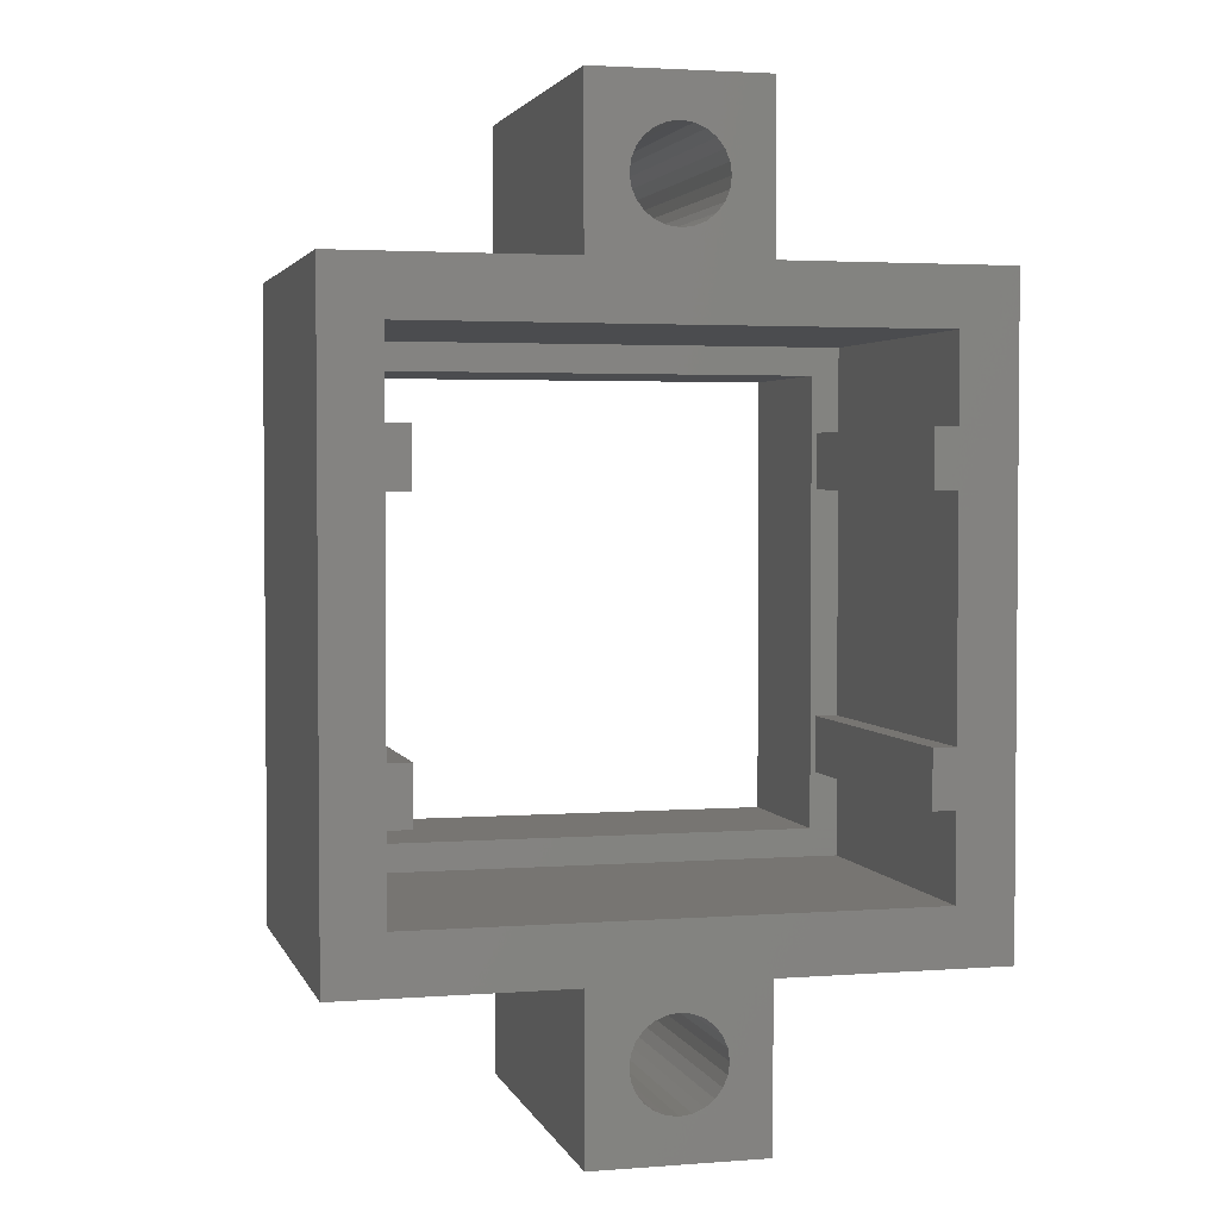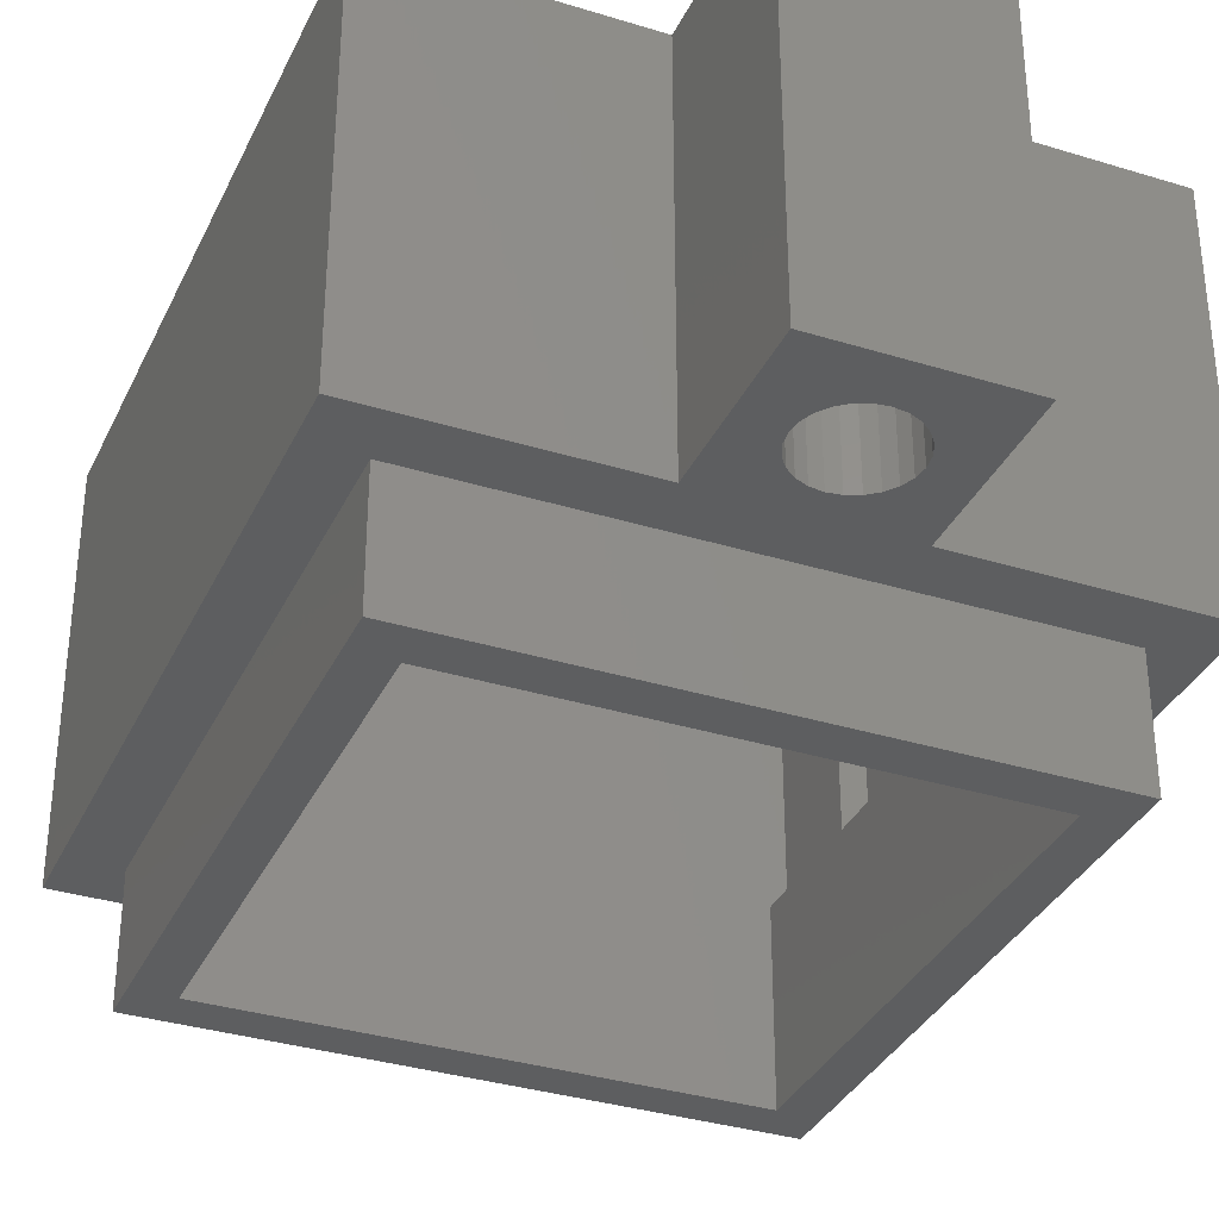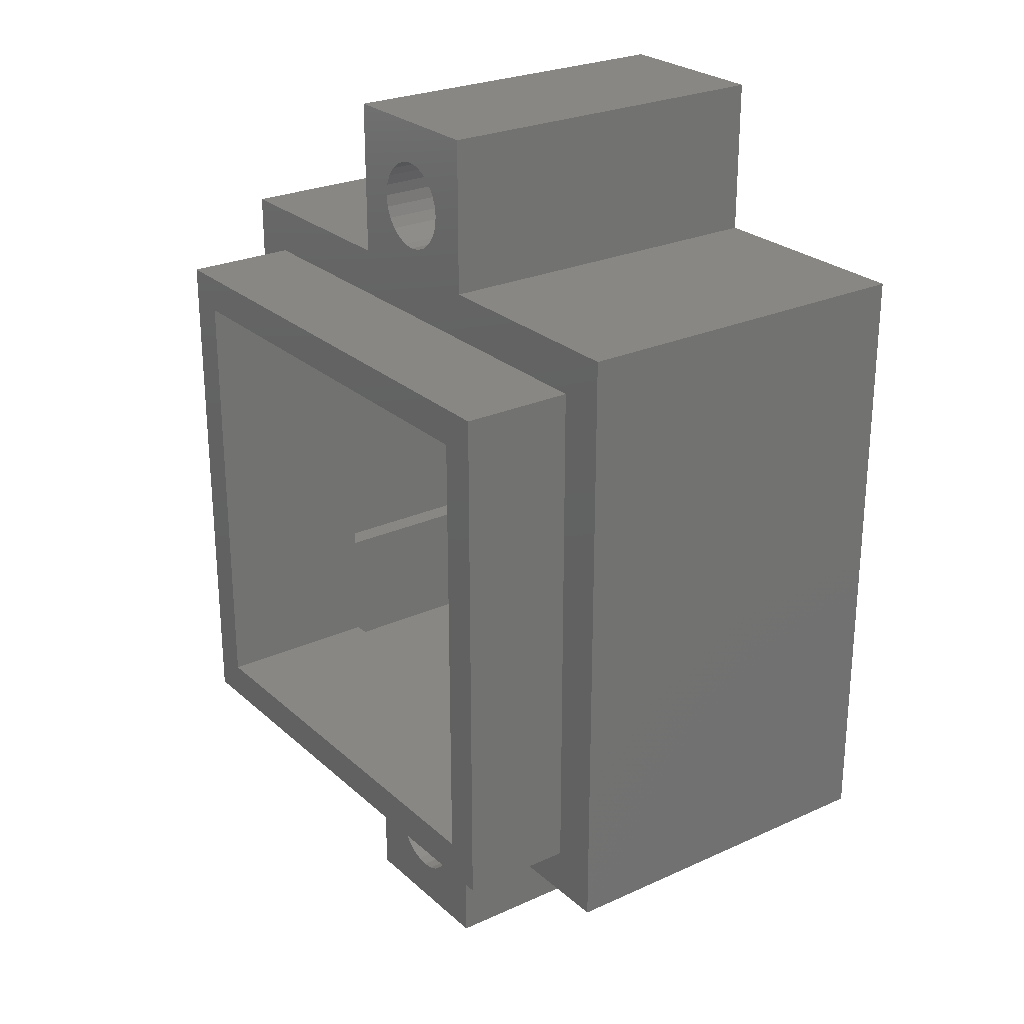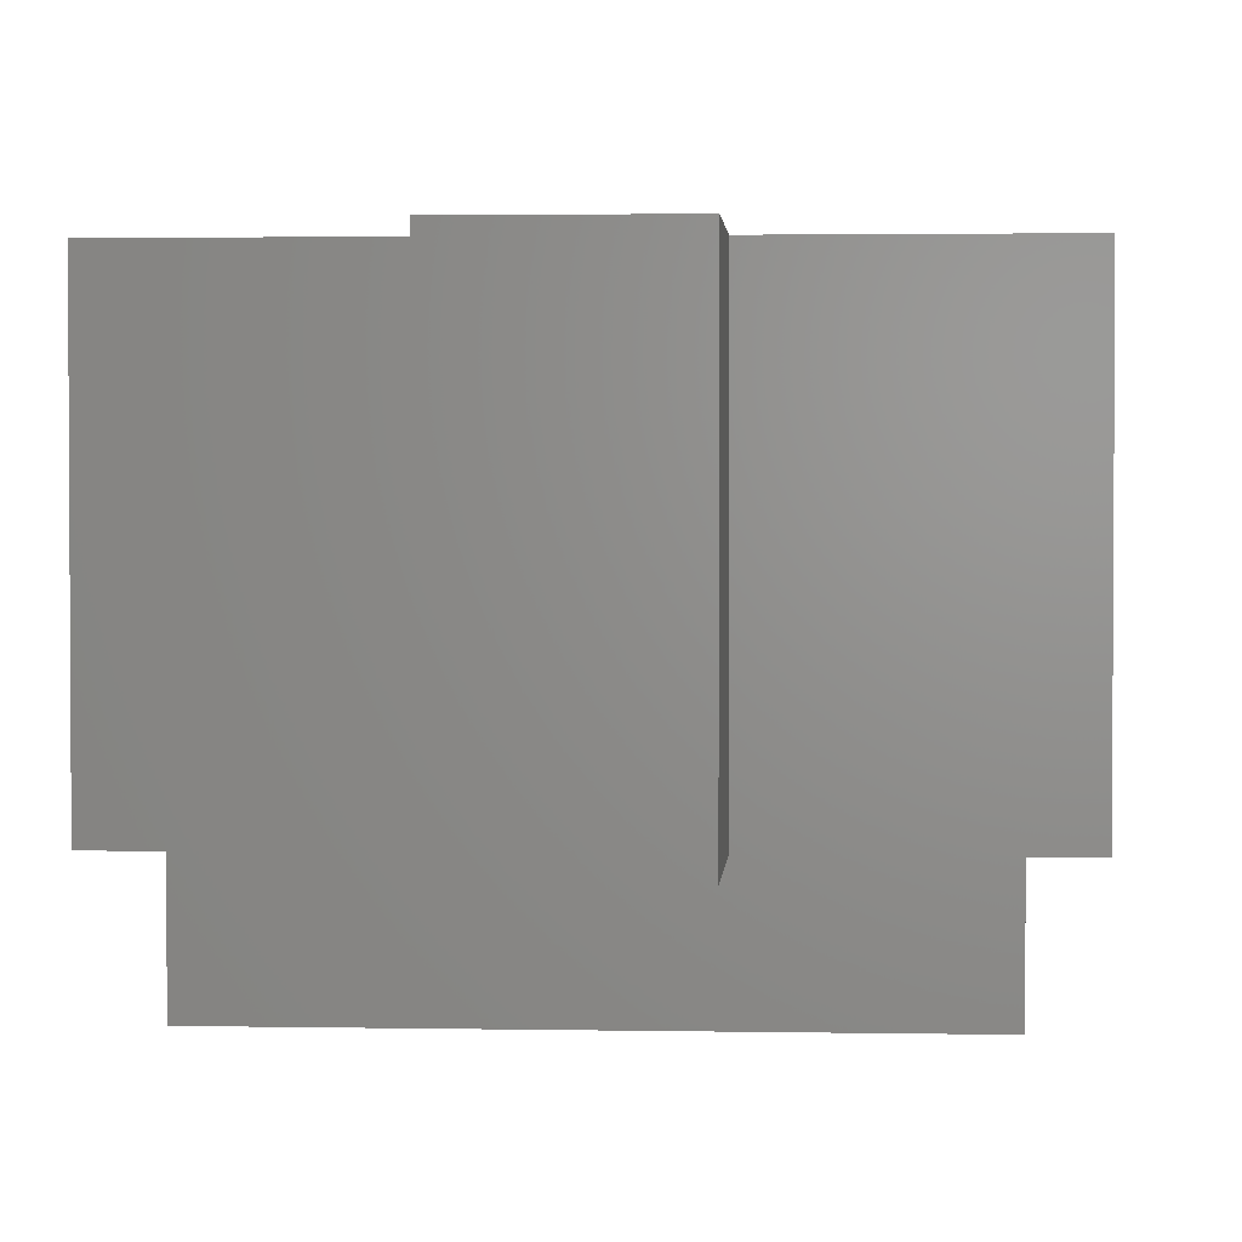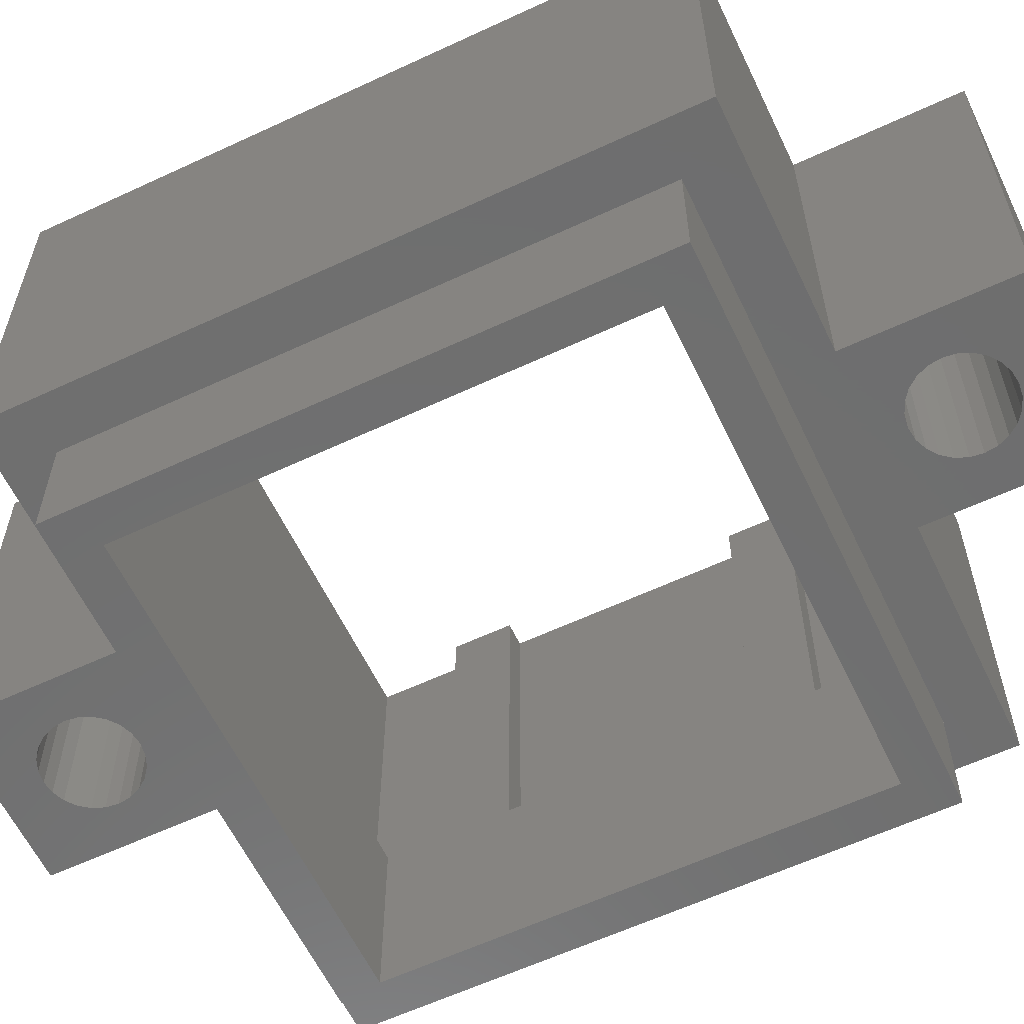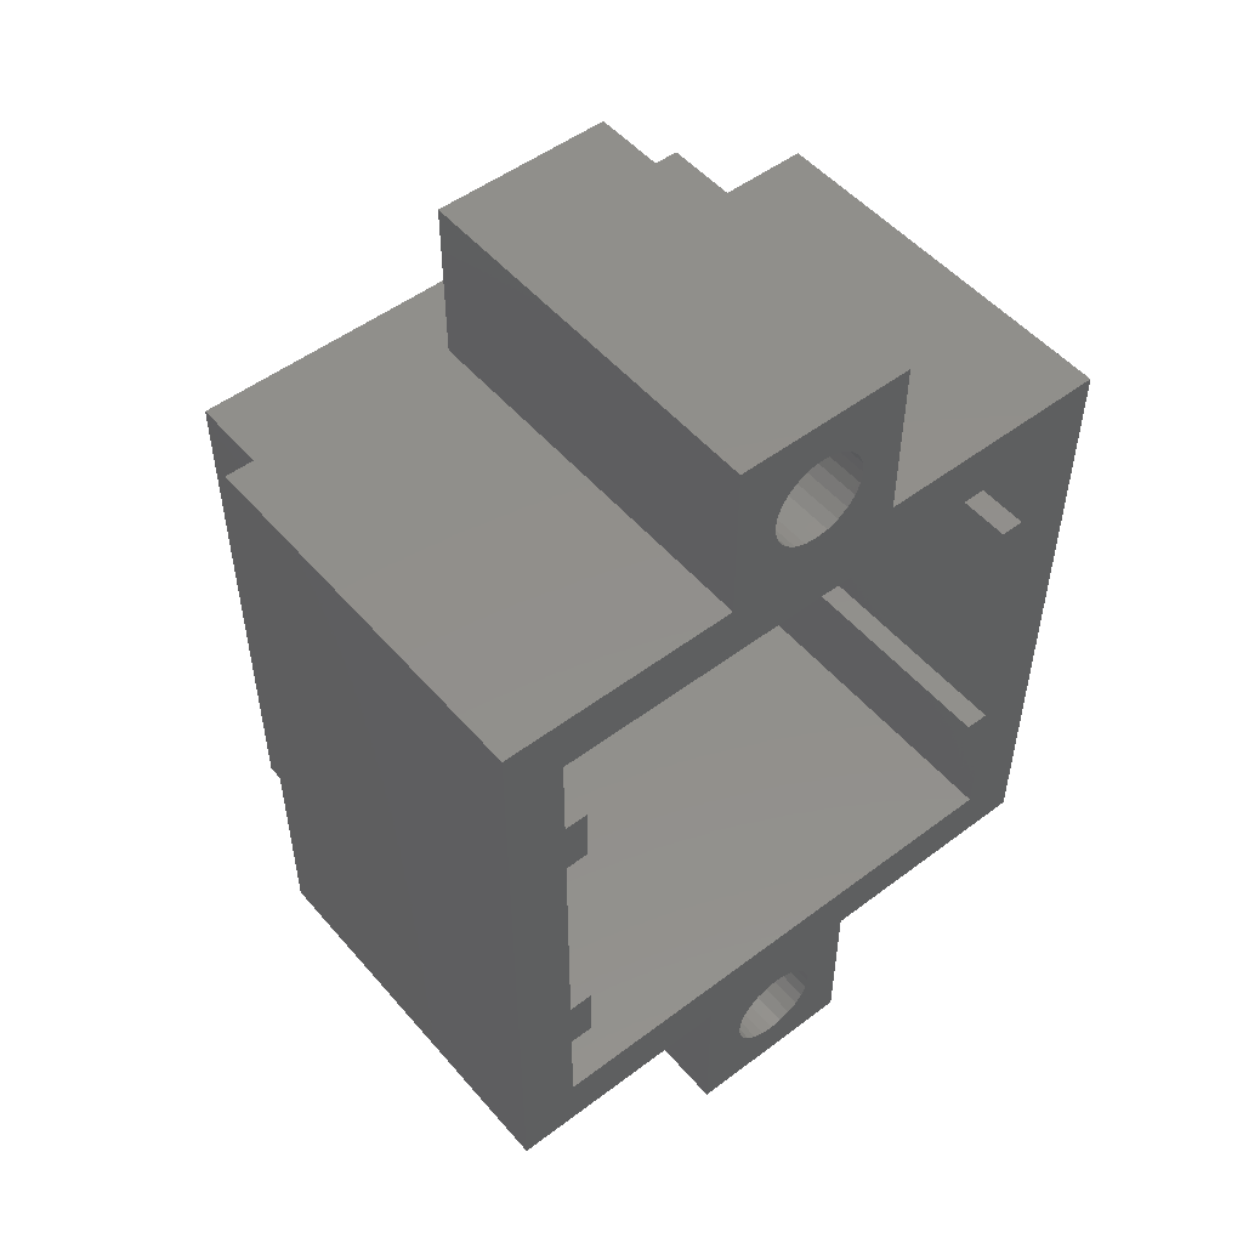
<metadata>
{"format":"stl","ext":"stl","renderer":"f3d","projection":"perspective","resolution":1024,"background":"white","views":[{"elev":2.9,"azim":165.4,"up":"+Z"},{"elev":-34.4,"azim":-22.6,"up":"+Y"},{"elev":25.7,"azim":54.1,"up":"+Z"},{"elev":2.2,"azim":3.8,"up":"+Y"},{"elev":-60.7,"azim":115.5,"up":"+Y"},{"elev":51.3,"azim":140.7,"up":"+Z"}]}
</metadata>
<code>
# stl→obj: 176 verts, 360 faces
v 18.3 4 -0.3
v -0.3 0 -0.3
v -0.3 4 -0.3
v 18.3 0 -0.3
v 18 17 18
v 0 6 18
v -3.525e-15 17 18
v 18 6 18
v -2 17 20
v -2 4 -2
v -2 4 20
v -2 17 -2
v 18.3 0 18.3
v 18.3 4 18.3
v -0.3 4 18.3
v -0.3 0 18.3
v 17 0 1
v 1 6 1
v 1 0 1
v 17 6 1
v 1 0 17
v 1 6 17
v 17 6 17
v 17 0 17
v 20 17 -2
v 20 4 20
v 20 4 -2
v 20 17 20
v 3.525e-16 6 1.41e-15
v 18 17 0
v -3.172e-15 17 1.41e-15
v 18 6 0
v 18 17 3
v 18 6 3
v 17.2 6 5
v 18 17 5
v 17.2 17 5
v 18 6 5
v 17.2 6 3
v 17.2 17 3
v -3.172e-15 17 3
v 3.525e-16 6 3
v 0.8 17 3
v 0.8 6 3
v 3.525e-16 6 5
v 0.8 17 5
v -3.172e-15 17 5
v 0.8 6 5
v -3.525e-15 17 15
v 0 6 15
v -3.525e-15 17 13
v 0 6 13
v 0.8 17 13
v 0.8 6 13
v 0.8 17 15
v 0.8 6 15
v 18 6 13
v 18 17 13
v 18 6 15
v 18 17 15
v 17.2 6 13
v 17.2 6 15
v 17.2 17 15
v 17.2 17 13
v 12 4 -2
v 12 17 -2
v 6 17 -2
v 6 4 -2
v 6 4 -7.6
v 6 17 -7.6
v 12 17 -7.6
v 12 4 -7.6
v 10.6 17 -4.5
v 10.55 4 -4.914
v 10.6 4 -4.5
v 10.55 17 -4.914
v 10.55 17 -4.086
v 10.55 4 -4.086
v 10.39 4 -3.7
v 10.39 17 -3.7
v 8.586 4 -6.045
v 9 17 -6.1
v 8.586 17 -6.045
v 9 4 -6.1
v 9.414 17 -6.045
v 9.414 4 -6.045
v 10.13 17 -3.369
v 10.13 4 -3.369
v 9.8 4 -3.114
v 9.8 17 -3.114
v 9.414 4 -2.955
v 9.414 17 -2.955
v 9 4 -2.9
v 9 17 -2.9
v 10.39 4 -5.3
v 10.39 17 -5.3
v 7.455 17 -4.086
v 7.614 4 -3.7
v 7.455 4 -4.086
v 7.614 17 -3.7
v 7.4 17 -4.5
v 7.4 4 -4.5
v 7.455 17 -4.914
v 7.455 4 -4.914
v 10.13 4 -5.631
v 10.13 17 -5.631
v 7.614 4 -5.3
v 7.614 17 -5.3
v 8.2 17 -3.114
v 7.869 4 -3.369
v 7.869 17 -3.369
v 8.2 4 -3.114
v 7.869 17 -5.631
v 7.869 4 -5.631
v 8.2 4 -5.886
v 8.2 17 -5.886
v 8.586 17 -2.955
v 8.586 4 -2.955
v 9.8 17 -5.886
v 9.8 4 -5.886
v 6 17 20
v 6 4 20
v 12 4 20
v 12 17 20
v 8.586 17 20.95
v 8.2 17 21.11
v 7.869 17 21.37
v 7.614 17 21.7
v 7.455 17 22.09
v 6 17 25.6
v 9 17 20.9
v 7.4 17 22.5
v 7.455 17 22.91
v 7.614 17 23.3
v 7.869 17 23.63
v 8.2 17 23.89
v 8.586 17 24.05
v 9 17 24.1
v 10.55 17 22.09
v 12 17 25.6
v 10.39 17 21.7
v 10.13 17 21.37
v 9.8 17 21.11
v 9.414 17 20.95
v 10.6 17 22.5
v 10.55 17 22.91
v 10.39 17 23.3
v 10.13 17 23.63
v 9.8 17 23.89
v 9.414 17 24.05
v 12 4 25.6
v 6 4 25.6
v 9.414 4 20.95
v 9.8 4 21.11
v 10.13 4 21.37
v 10.39 4 21.7
v 10.55 4 22.09
v 9 4 20.9
v 10.6 4 22.5
v 10.55 4 22.91
v 10.39 4 23.3
v 10.13 4 23.63
v 9.8 4 23.89
v 9.414 4 24.05
v 9 4 24.1
v 7.455 4 22.09
v 7.614 4 21.7
v 7.869 4 21.37
v 8.2 4 21.11
v 8.586 4 20.95
v 7.4 4 22.5
v 7.455 4 22.91
v 7.614 4 23.3
v 7.869 4 23.63
v 8.2 4 23.89
v 8.586 4 24.05
f 1 2 3
f 2 1 4
f 5 6 7
f 6 5 8
f 9 10 11
f 10 9 12
f 1 13 4
f 13 1 14
f 13 15 16
f 15 13 14
f 17 18 19
f 18 17 20
f 18 21 19
f 21 18 22
f 15 2 16
f 2 15 3
f 23 17 24
f 17 23 20
f 25 26 27
f 26 25 28
f 23 21 22
f 21 23 24
f 29 30 31
f 30 29 32
f 4 17 2
f 17 4 13
f 17 13 24
f 24 13 21
f 2 19 16
f 19 2 17
f 16 19 21
f 16 21 13
f 33 32 34
f 32 33 30
f 35 36 37
f 36 35 38
f 33 39 40
f 39 33 34
f 37 39 35
f 39 37 40
f 29 41 42
f 41 29 31
f 43 42 41
f 42 43 44
f 45 46 47
f 46 45 48
f 43 48 44
f 48 43 46
f 49 6 50
f 6 49 7
f 45 51 52
f 51 45 47
f 53 52 51
f 52 53 54
f 50 55 49
f 55 50 56
f 53 56 54
f 56 53 55
f 57 36 38
f 36 57 58
f 5 59 8
f 59 5 60
f 52 48 45
f 32 20 34
f 20 32 29
f 20 29 18
f 34 20 39
f 6 56 50
f 56 6 22
f 22 6 23
f 23 39 20
f 39 23 35
f 35 23 61
f 35 61 38
f 61 23 62
f 62 23 59
f 59 23 8
f 8 23 6
f 42 18 29
f 18 42 44
f 18 44 22
f 22 44 48
f 22 48 54
f 54 48 52
f 22 54 56
f 57 38 61
f 63 61 62
f 61 63 64
f 58 61 64
f 61 58 57
f 62 60 63
f 60 62 59
f 25 65 66
f 65 25 27
f 67 10 12
f 10 67 68
f 67 69 68
f 69 67 70
f 71 69 70
f 69 71 72
f 71 65 72
f 65 71 66
f 73 74 75
f 74 73 76
f 77 75 78
f 75 77 73
f 79 77 78
f 77 79 80
f 81 82 83
f 82 81 84
f 84 85 82
f 85 84 86
f 87 79 88
f 79 87 80
f 87 89 90
f 89 87 88
f 90 91 92
f 91 90 89
f 92 93 94
f 93 92 91
f 76 95 74
f 95 76 96
f 97 98 99
f 98 97 100
f 101 99 102
f 99 101 97
f 103 102 104
f 102 103 101
f 96 105 95
f 105 96 106
f 107 103 104
f 103 107 108
f 109 110 111
f 110 109 112
f 100 110 98
f 110 100 111
f 113 107 114
f 107 113 108
f 115 113 114
f 113 115 116
f 117 112 109
f 112 117 118
f 86 119 85
f 119 86 120
f 115 83 116
f 83 115 81
f 94 118 117
f 118 94 93
f 120 106 119
f 106 120 105
f 11 121 9
f 121 11 122
f 123 28 124
f 28 123 26
f 70 116 71
f 116 70 113
f 113 70 108
f 108 70 67
f 71 116 83
f 71 83 82
f 108 67 103
f 103 67 101
f 101 67 97
f 97 67 100
f 100 67 111
f 111 67 109
f 109 67 117
f 117 67 94
f 63 58 64
f 71 96 66
f 96 71 106
f 106 71 119
f 119 71 85
f 85 71 82
f 66 96 76
f 66 76 73
f 66 73 77
f 66 77 80
f 66 80 87
f 66 87 90
f 66 90 92
f 66 92 94
f 66 94 67
f 66 67 12
f 66 12 31
f 31 12 9
f 66 31 25
f 25 31 30
f 31 9 41
f 41 9 47
f 41 47 43
f 47 9 51
f 51 9 49
f 51 49 53
f 49 9 7
f 7 9 5
f 5 9 121
f 30 28 25
f 28 30 33
f 28 33 36
f 36 33 37
f 28 36 58
f 28 58 60
f 60 58 63
f 28 60 5
f 28 5 124
f 124 5 121
f 55 53 49
f 46 43 47
f 37 33 40
f 121 125 124
f 125 121 126
f 126 121 127
f 127 121 128
f 128 121 129
f 129 121 130
f 124 125 131
f 129 130 132
f 132 130 133
f 133 130 134
f 134 130 135
f 135 130 136
f 136 130 137
f 137 130 138
f 124 139 140
f 139 124 141
f 141 124 142
f 142 124 143
f 143 124 144
f 144 124 131
f 140 139 145
f 140 145 146
f 140 146 147
f 140 147 148
f 140 148 149
f 140 149 150
f 140 150 138
f 140 138 130
f 124 151 123
f 151 124 140
f 152 140 130
f 140 152 151
f 130 122 152
f 122 130 121
f 72 120 69
f 120 72 105
f 105 72 95
f 95 72 65
f 69 120 86
f 69 86 84
f 95 65 74
f 74 65 75
f 75 65 78
f 78 65 79
f 79 65 88
f 88 65 89
f 89 65 91
f 91 65 93
f 27 1 65
f 1 27 26
f 65 1 68
f 1 26 14
f 14 26 15
f 10 3 11
f 3 10 68
f 3 68 1
f 11 3 15
f 11 15 26
f 11 26 123
f 11 123 122
f 69 107 68
f 107 69 114
f 114 69 115
f 115 69 81
f 81 69 84
f 68 107 104
f 68 104 102
f 68 102 99
f 68 99 98
f 68 98 110
f 68 110 112
f 68 112 118
f 68 118 93
f 68 93 65
f 123 153 122
f 153 123 154
f 154 123 155
f 155 123 156
f 156 123 157
f 157 123 151
f 122 153 158
f 157 151 159
f 159 151 160
f 160 151 161
f 161 151 162
f 162 151 163
f 163 151 164
f 164 151 165
f 165 151 152
f 122 166 152
f 166 122 167
f 167 122 168
f 168 122 169
f 169 122 170
f 170 122 158
f 152 166 171
f 152 171 172
f 152 172 173
f 152 173 174
f 152 174 175
f 152 175 176
f 152 176 165
f 132 172 171
f 172 132 133
f 129 171 166
f 171 129 132
f 167 129 166
f 129 167 128
f 150 165 138
f 165 150 164
f 138 176 137
f 176 138 165
f 127 167 168
f 167 127 128
f 168 126 127
f 126 168 169
f 169 125 126
f 125 169 170
f 170 131 125
f 131 170 158
f 133 173 172
f 173 133 134
f 139 156 157
f 156 139 141
f 145 157 159
f 157 145 139
f 146 159 160
f 159 146 145
f 134 174 173
f 174 134 135
f 161 146 160
f 146 161 147
f 154 142 143
f 142 154 155
f 141 155 156
f 155 141 142
f 148 161 162
f 161 148 147
f 148 163 149
f 163 148 162
f 153 143 144
f 143 153 154
f 137 175 136
f 175 137 176
f 149 164 150
f 164 149 163
f 158 144 131
f 144 158 153
f 135 175 174
f 175 135 136

</code>
